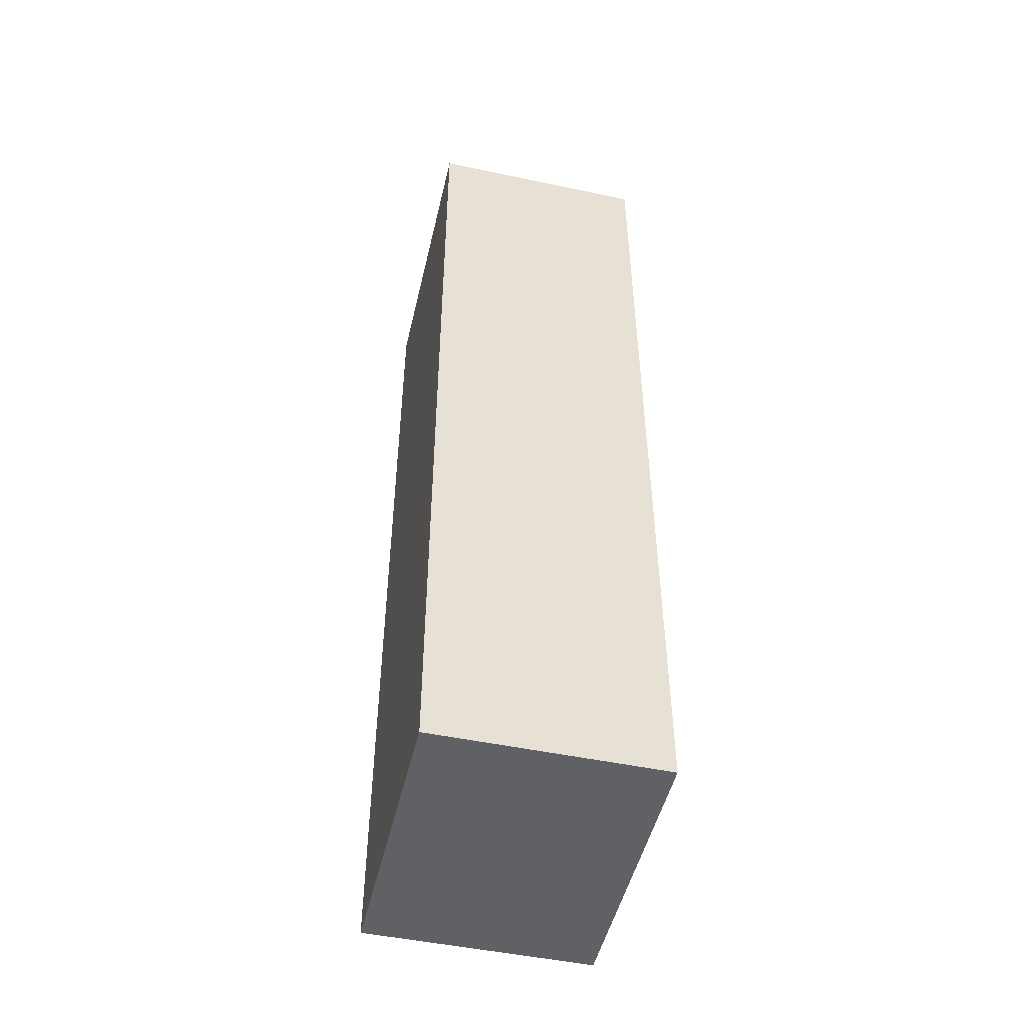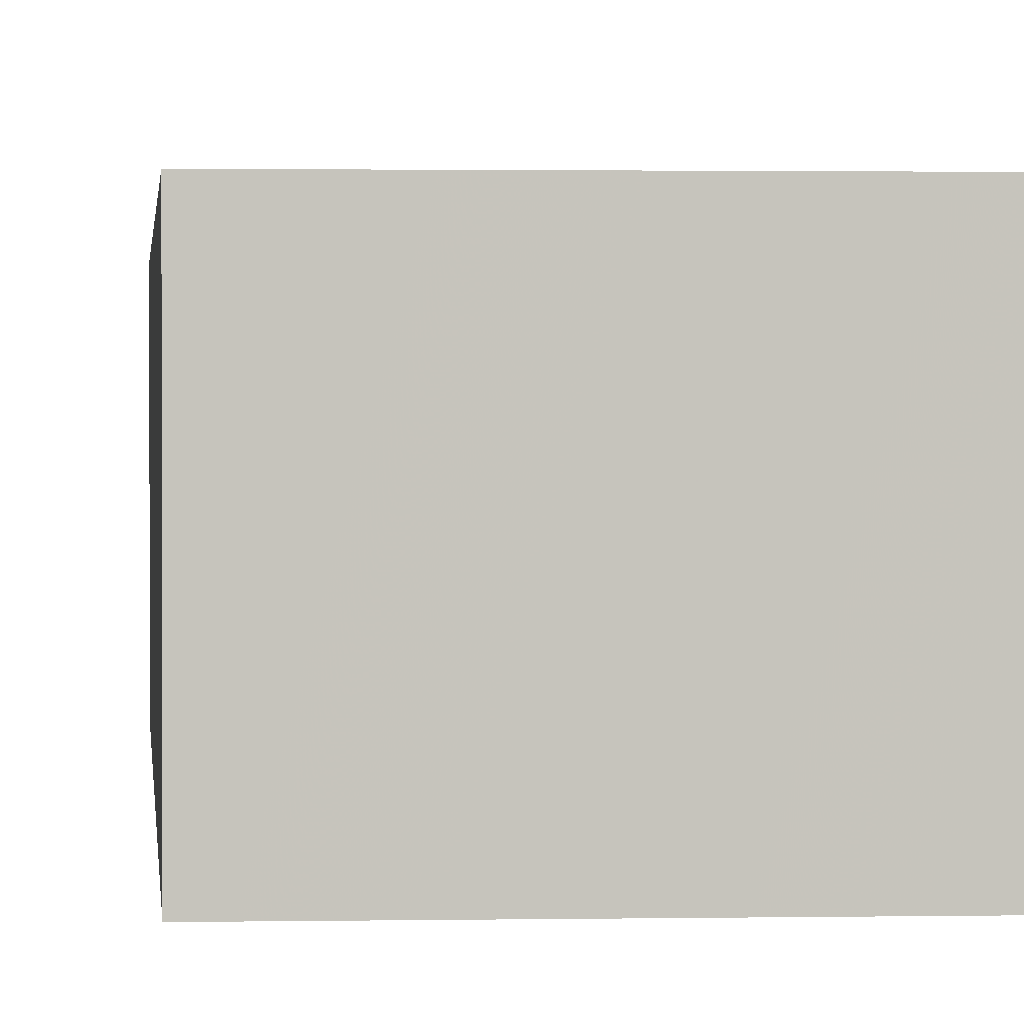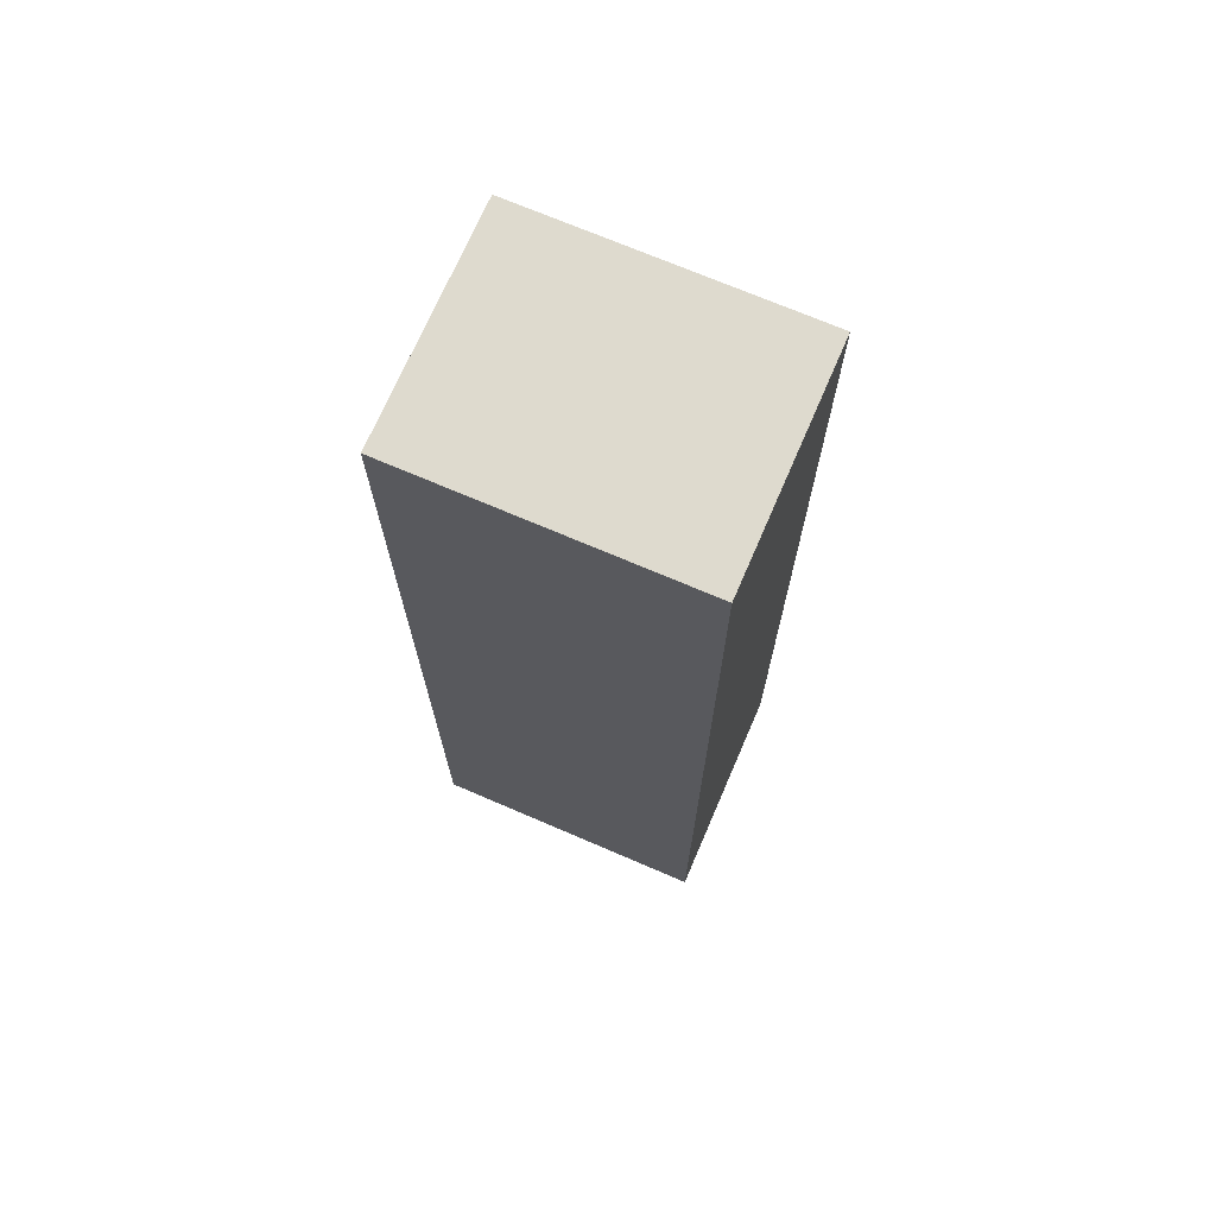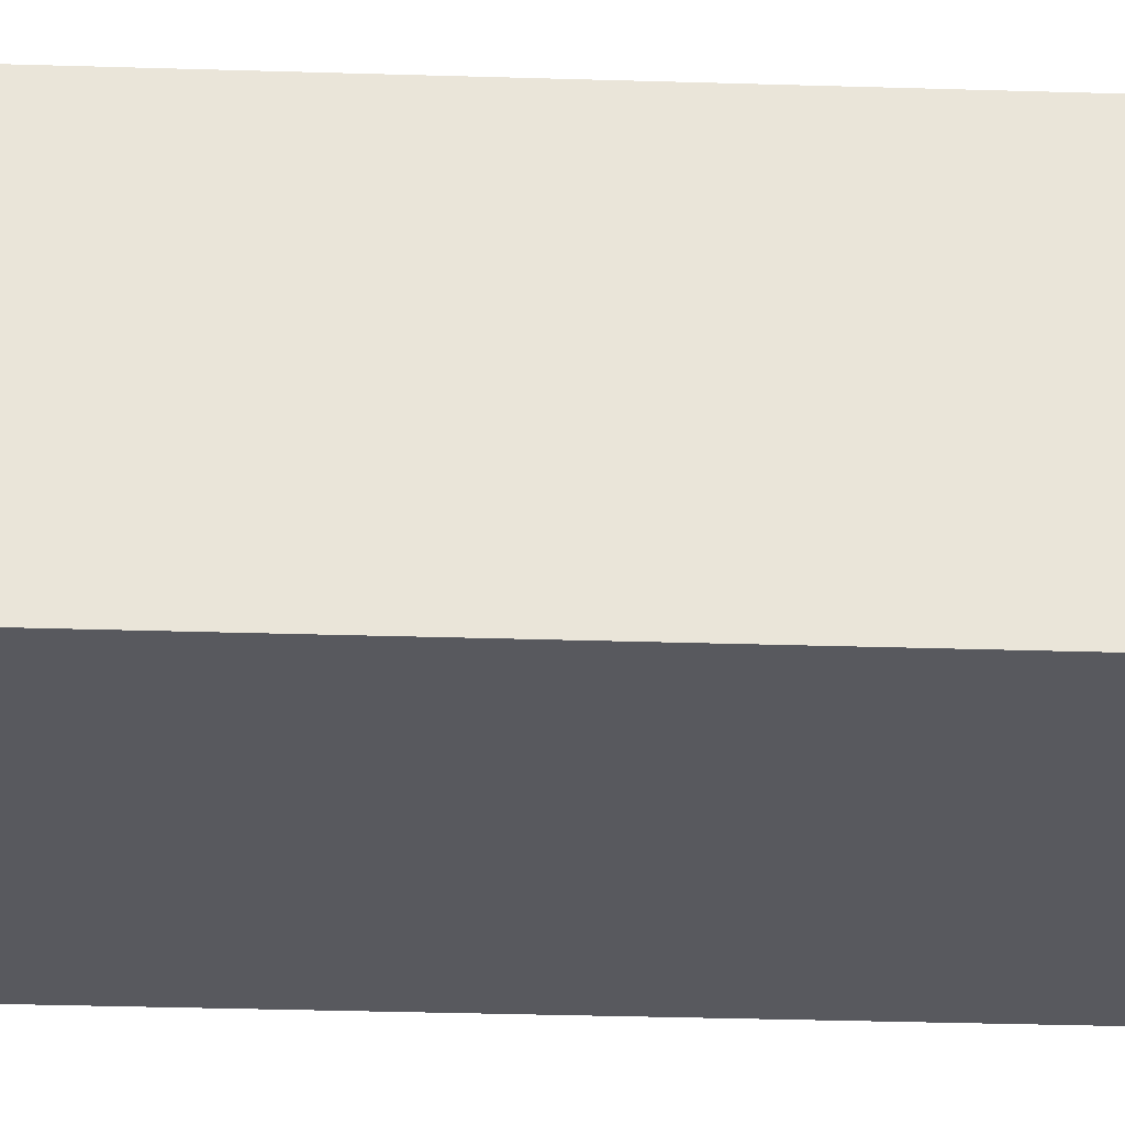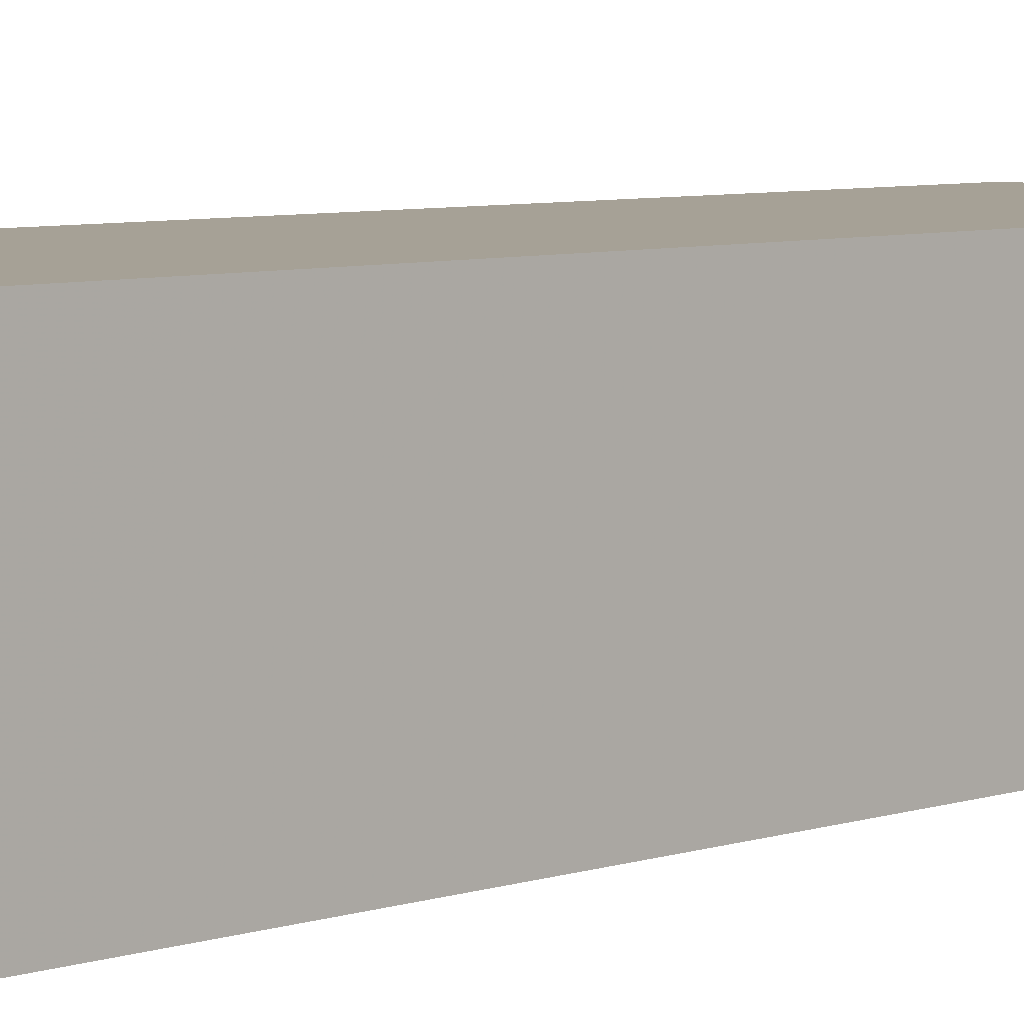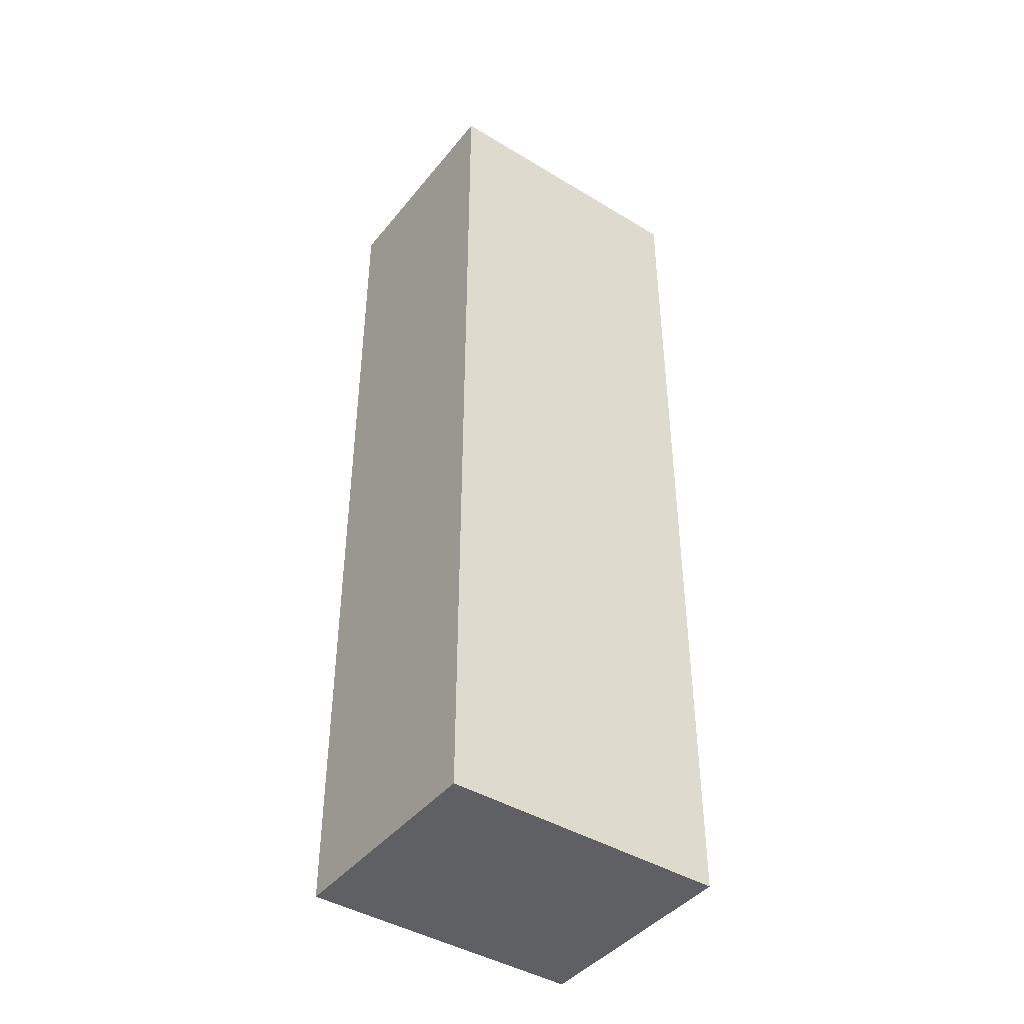
<metadata>
{"format":"obj","ext":"obj","renderer":"f3d","projection":"perspective","resolution":1024,"background":"white","views":[{"elev":-49.6,"azim":-103.1,"up":"+Y"},{"elev":1.2,"azim":-4.4,"up":"+Z"},{"elev":71.1,"azim":23.3,"up":"+Y"},{"elev":-30.4,"azim":-92.6,"up":"+Z"},{"elev":6.2,"azim":-135.2,"up":"+Z"},{"elev":-43.0,"azim":-35.7,"up":"+Y"}]}
</metadata>
<code>
v -1166 2302 148
v -1078 2302 78
v -1166 2302 78
v -1078 2302 148
v -1078 2006 148
v -1166 2006 78
v -1078 2006 78
v -1166 2006 148
v -1078 2230 78
v -1078 2230 148
v -1166 2230 78
v -1166 2230 148
v -1078 2078 148
v -1166 2078 148
v -1166 2078 78
v -1078 2078 78
f 1 2 3
f 1 4 2
f 5 6 7
f 5 8 6
f 4 9 2
f 4 10 9
f 9 5 7
f 9 10 5
f 11 1 3
f 11 12 1
f 8 11 6
f 8 12 11
f 8 13 14
f 8 5 13
f 14 4 1
f 14 13 4
f 15 7 6
f 15 16 7
f 3 16 15
f 3 2 16

</code>
